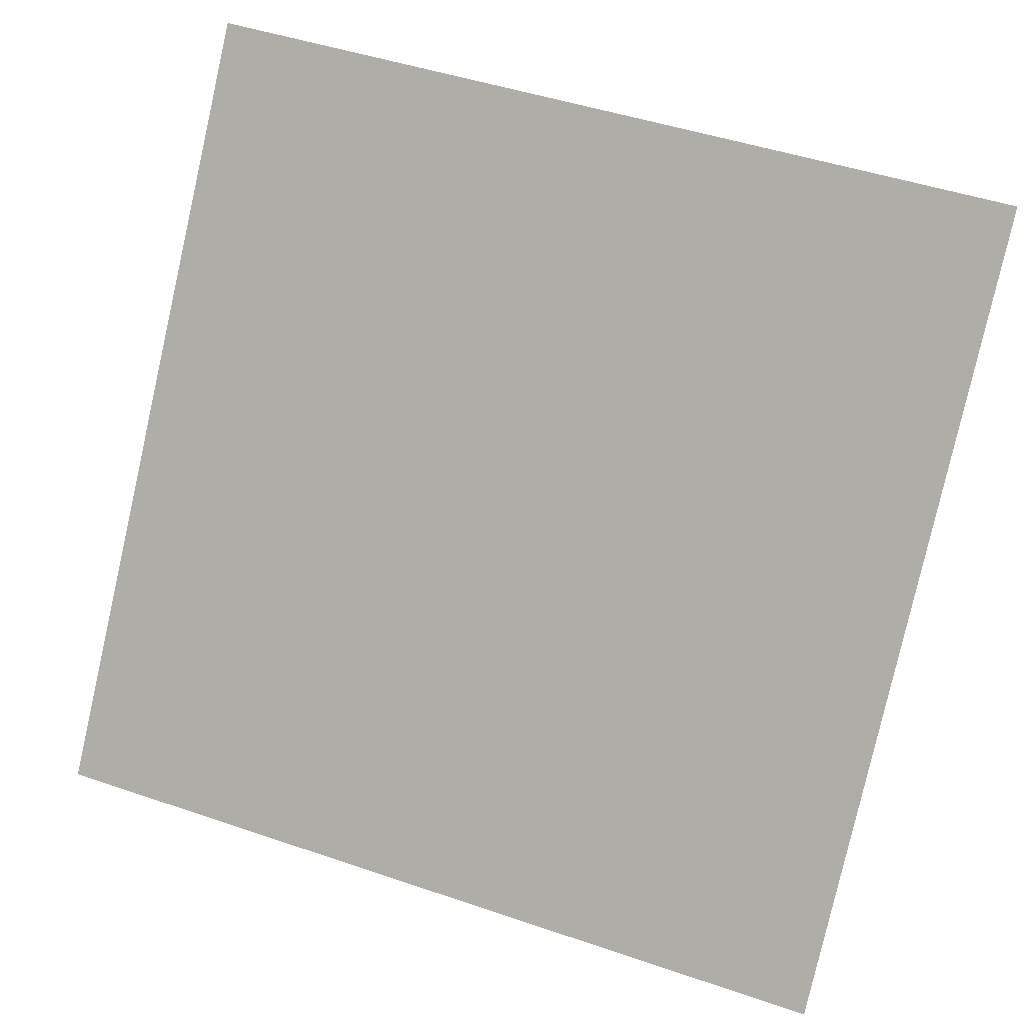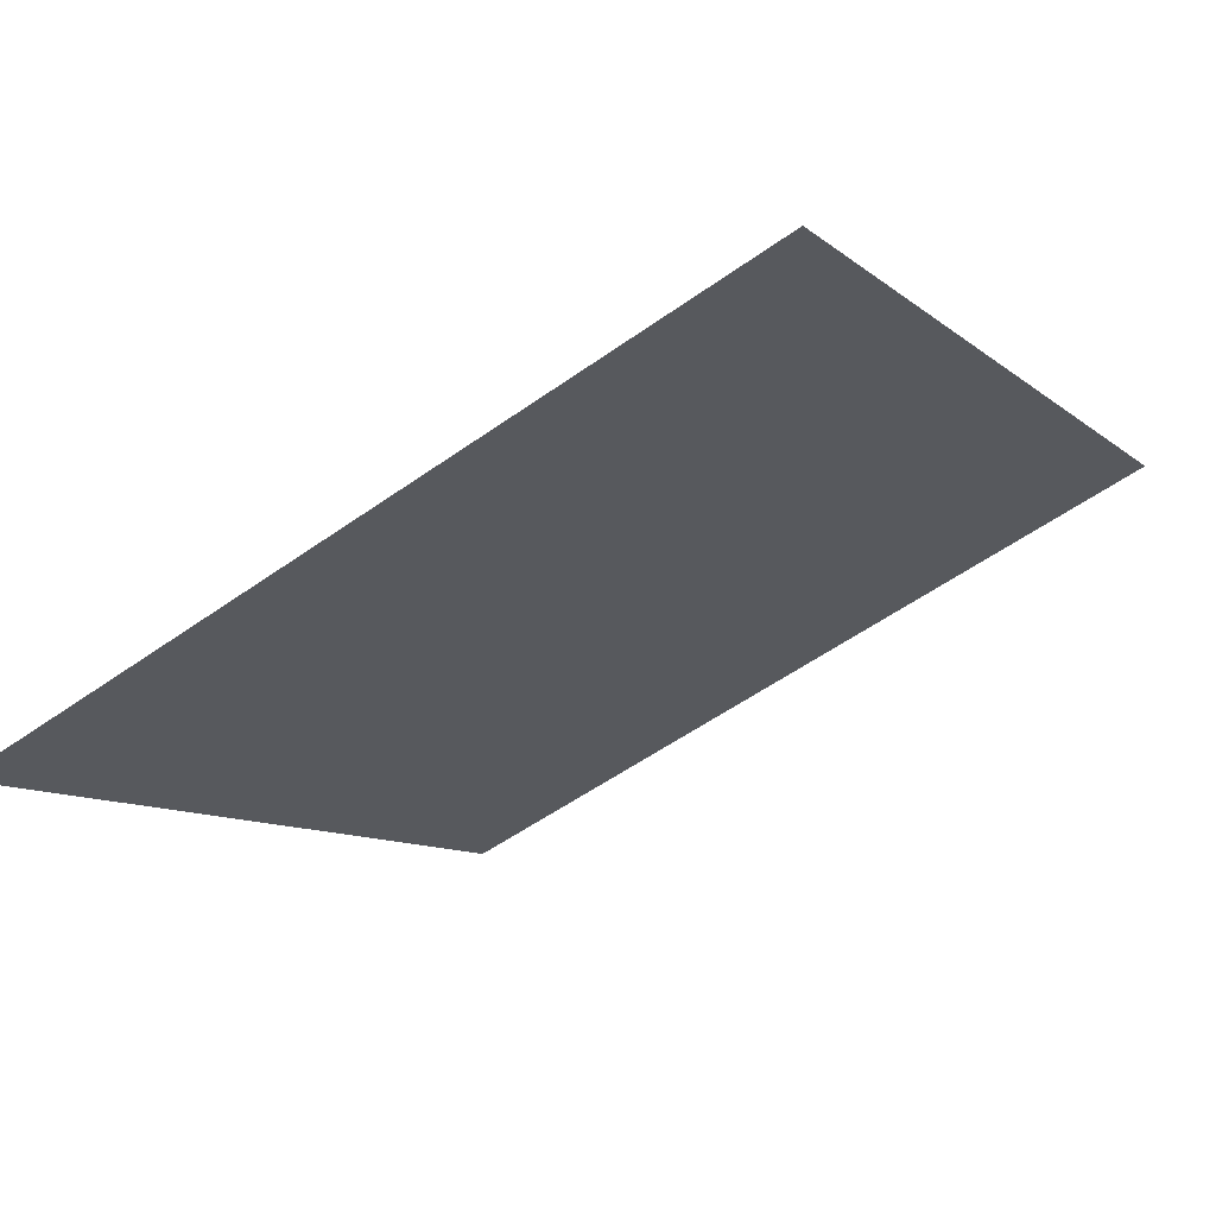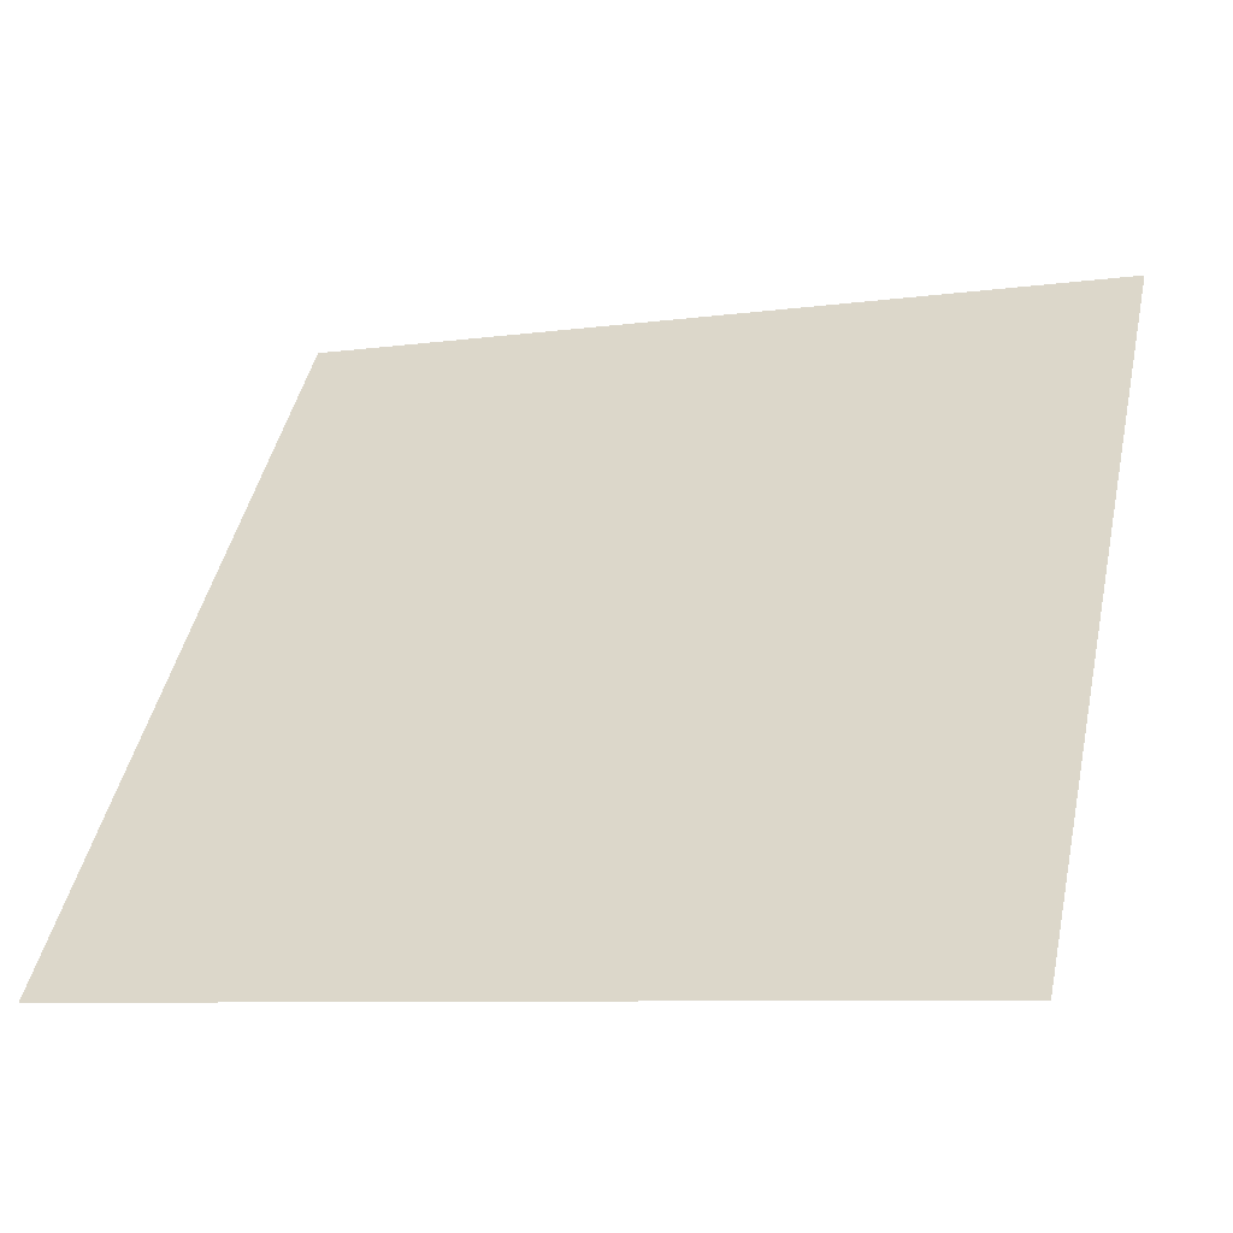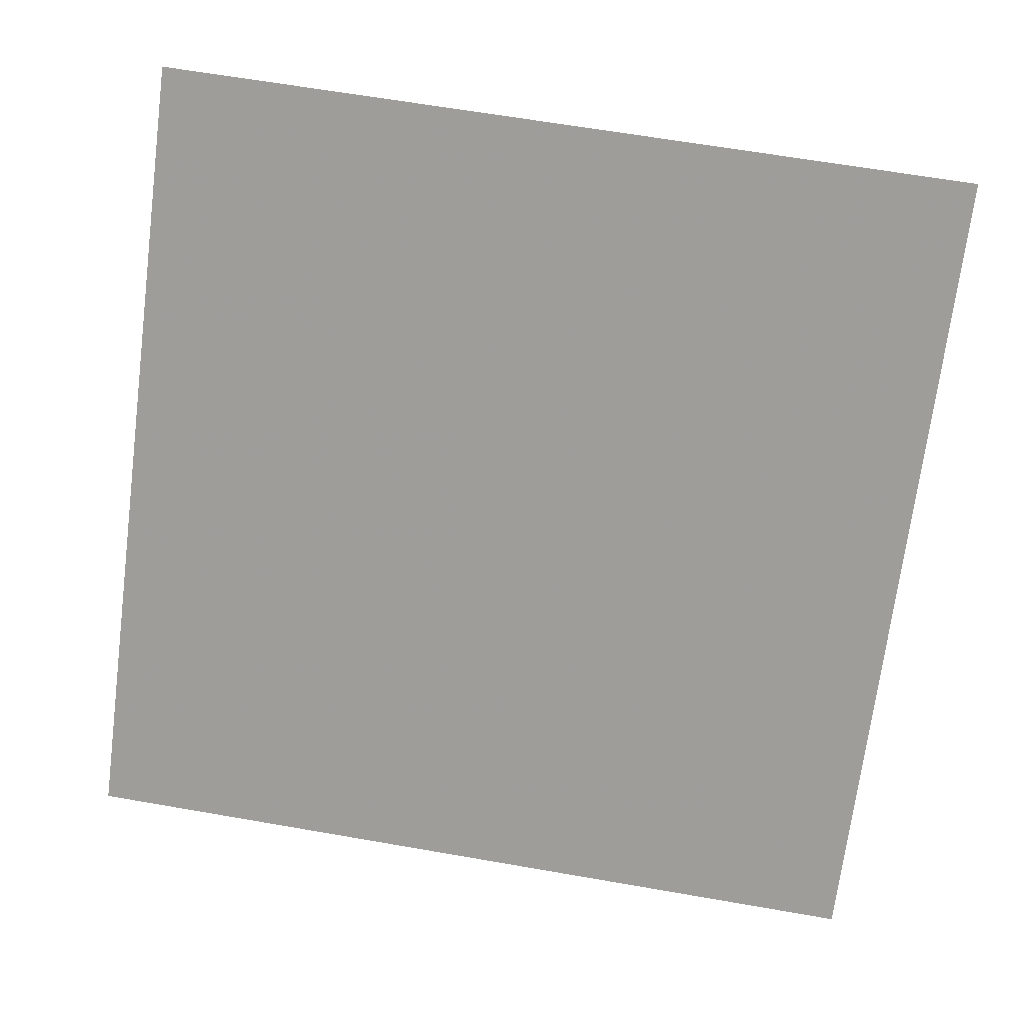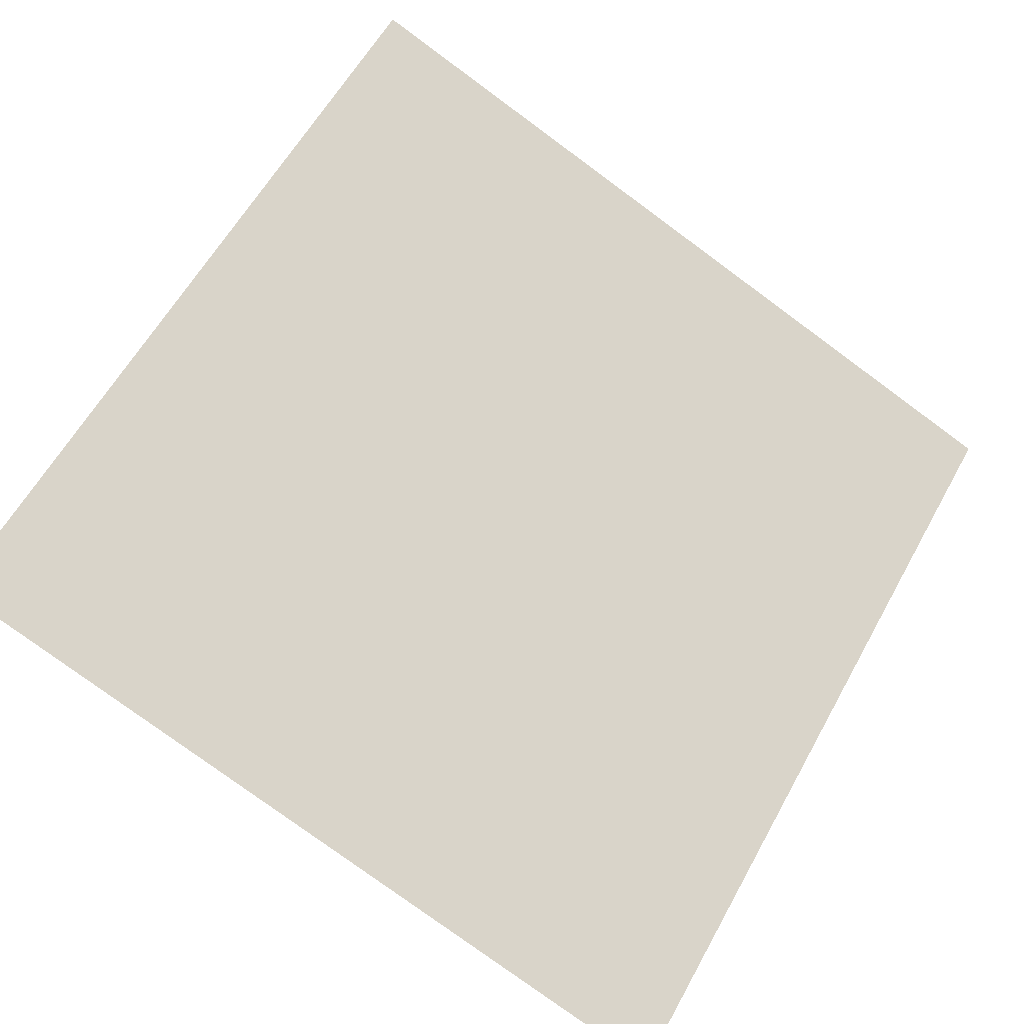
<metadata>
{"format":"obj","ext":"obj","renderer":"f3d","projection":"perspective","resolution":1024,"background":"white","views":[{"elev":45.1,"azim":19.9,"up":"+Z"},{"elev":-52.9,"azim":-142.7,"up":"+Y"},{"elev":-10.0,"azim":19.0,"up":"+Z"},{"elev":72.0,"azim":-169.6,"up":"+Y"},{"elev":-76.9,"azim":-35.7,"up":"+Y"}]}
</metadata>
<code>
v 0.246 0.8823 0.6416
v 0.2394 0.8825 0.6416
v 0.2395 0.8864 0.6469
v 0.2461 0.8862 0.6468
f 4 3 2 1

</code>
